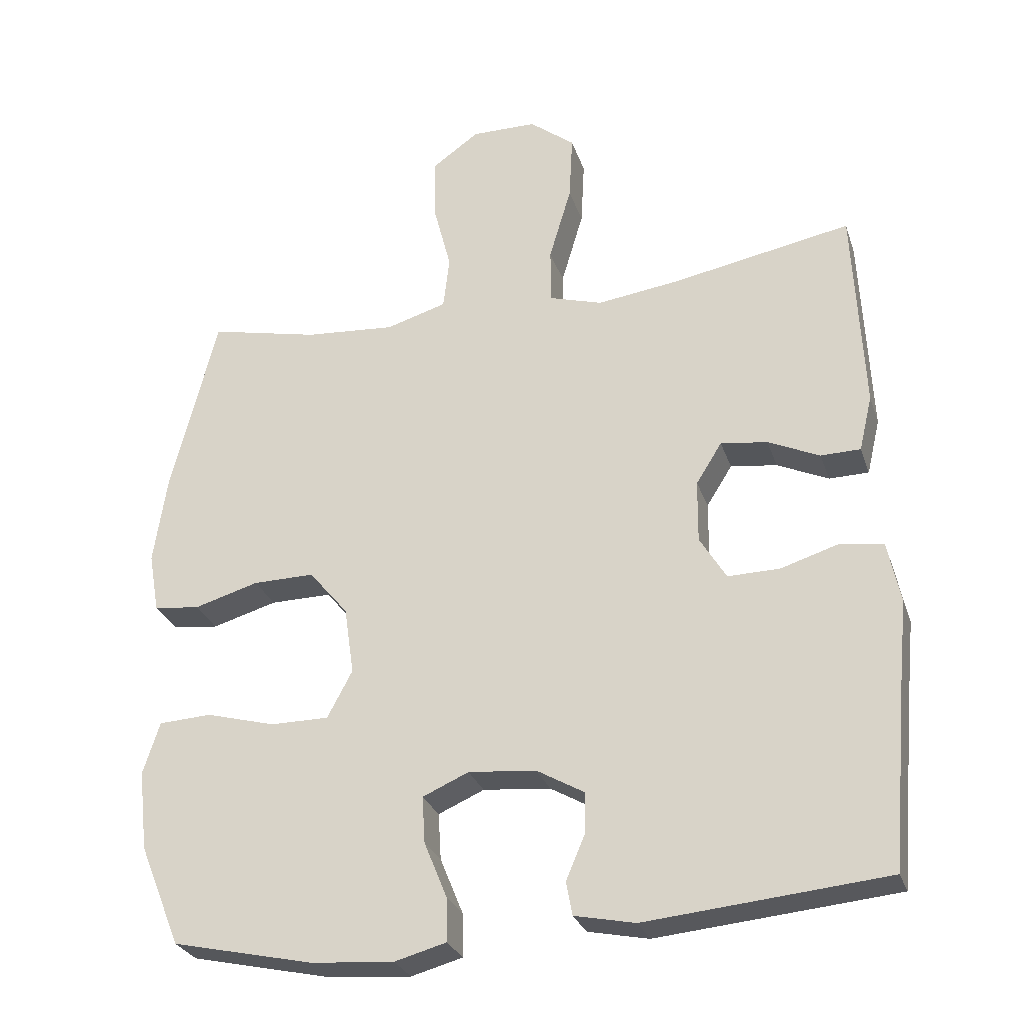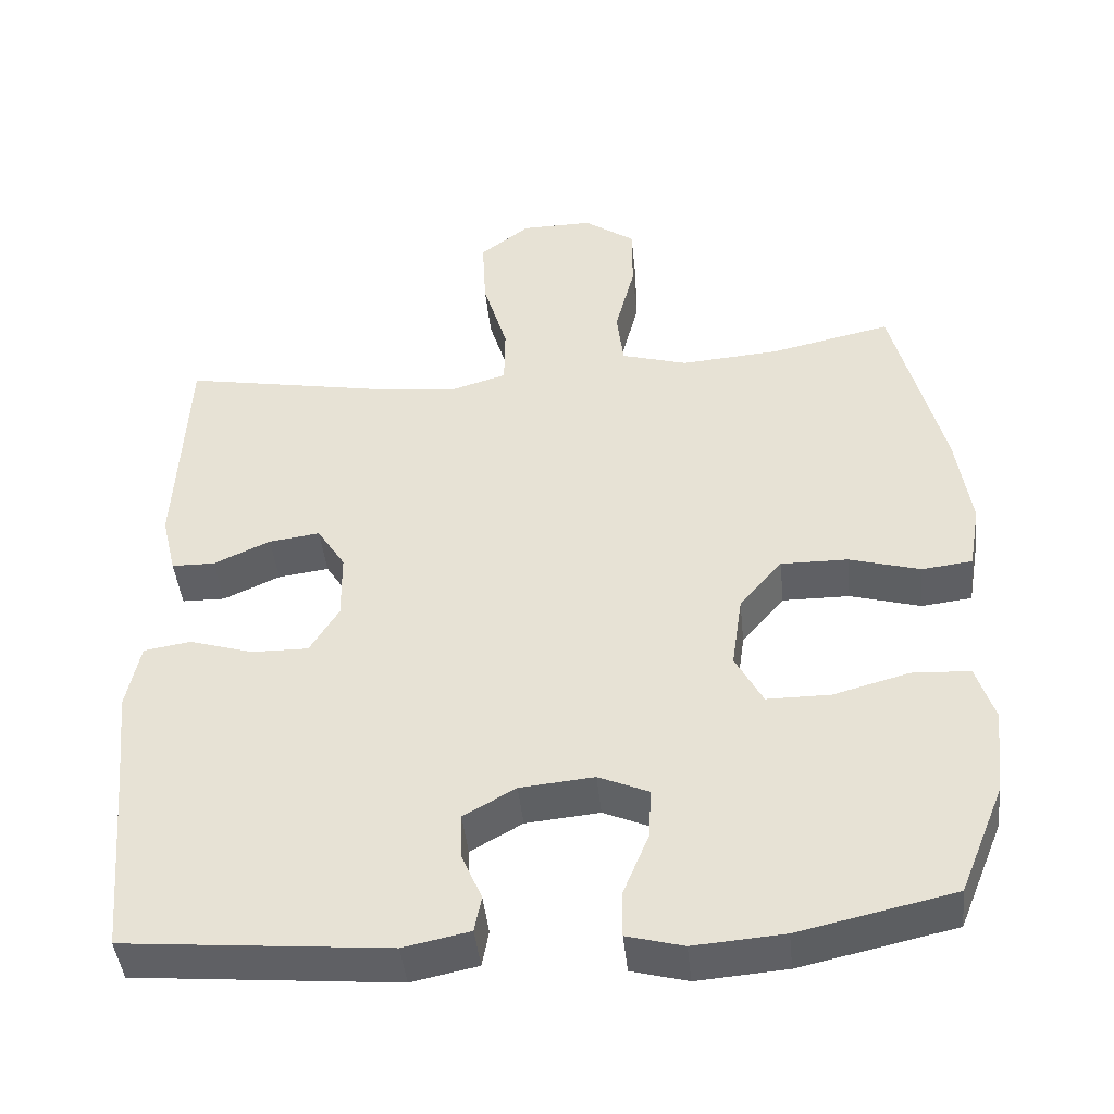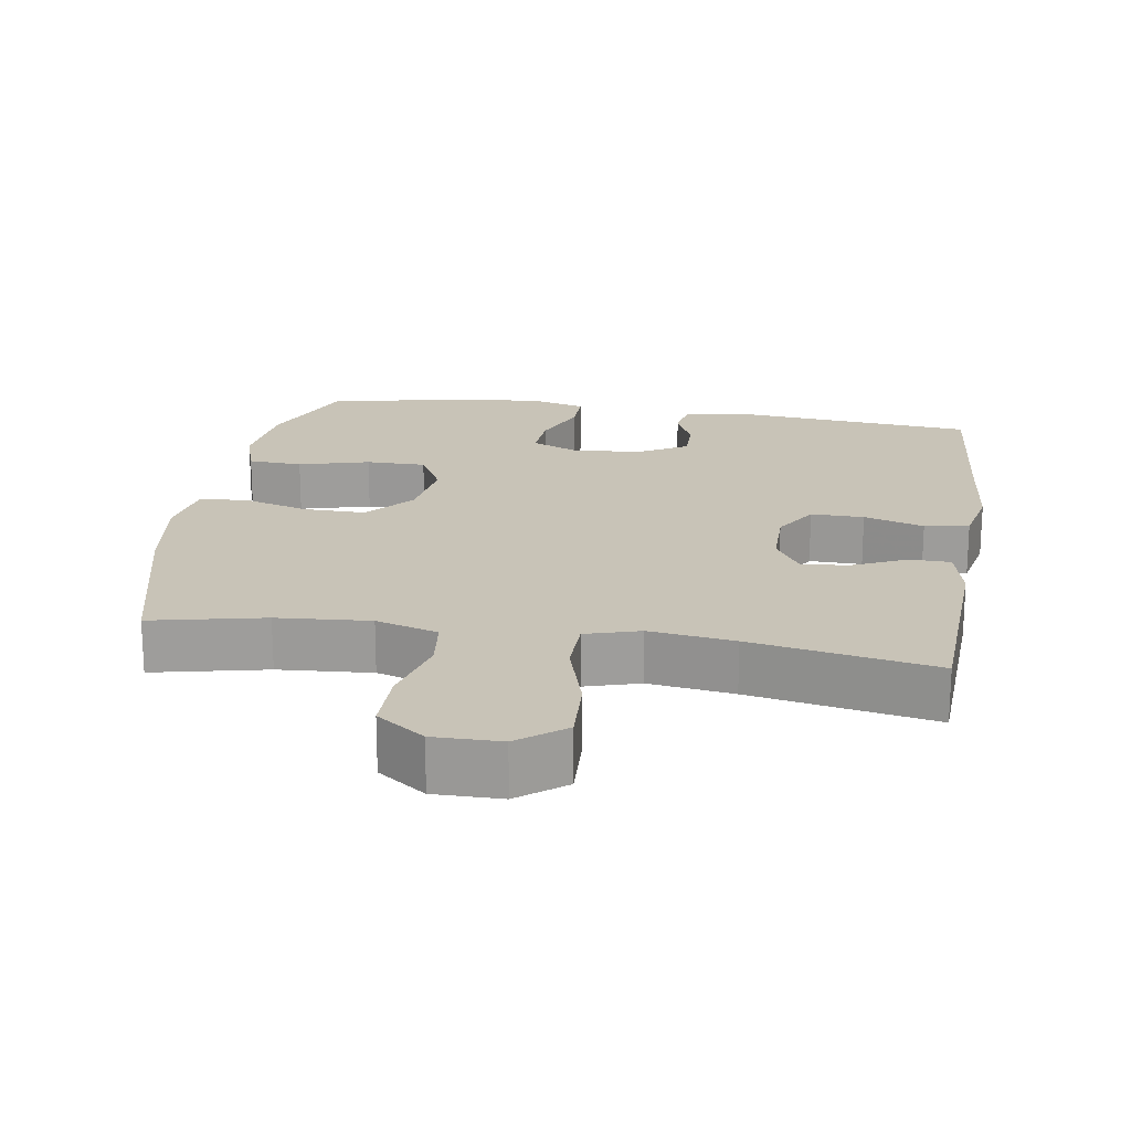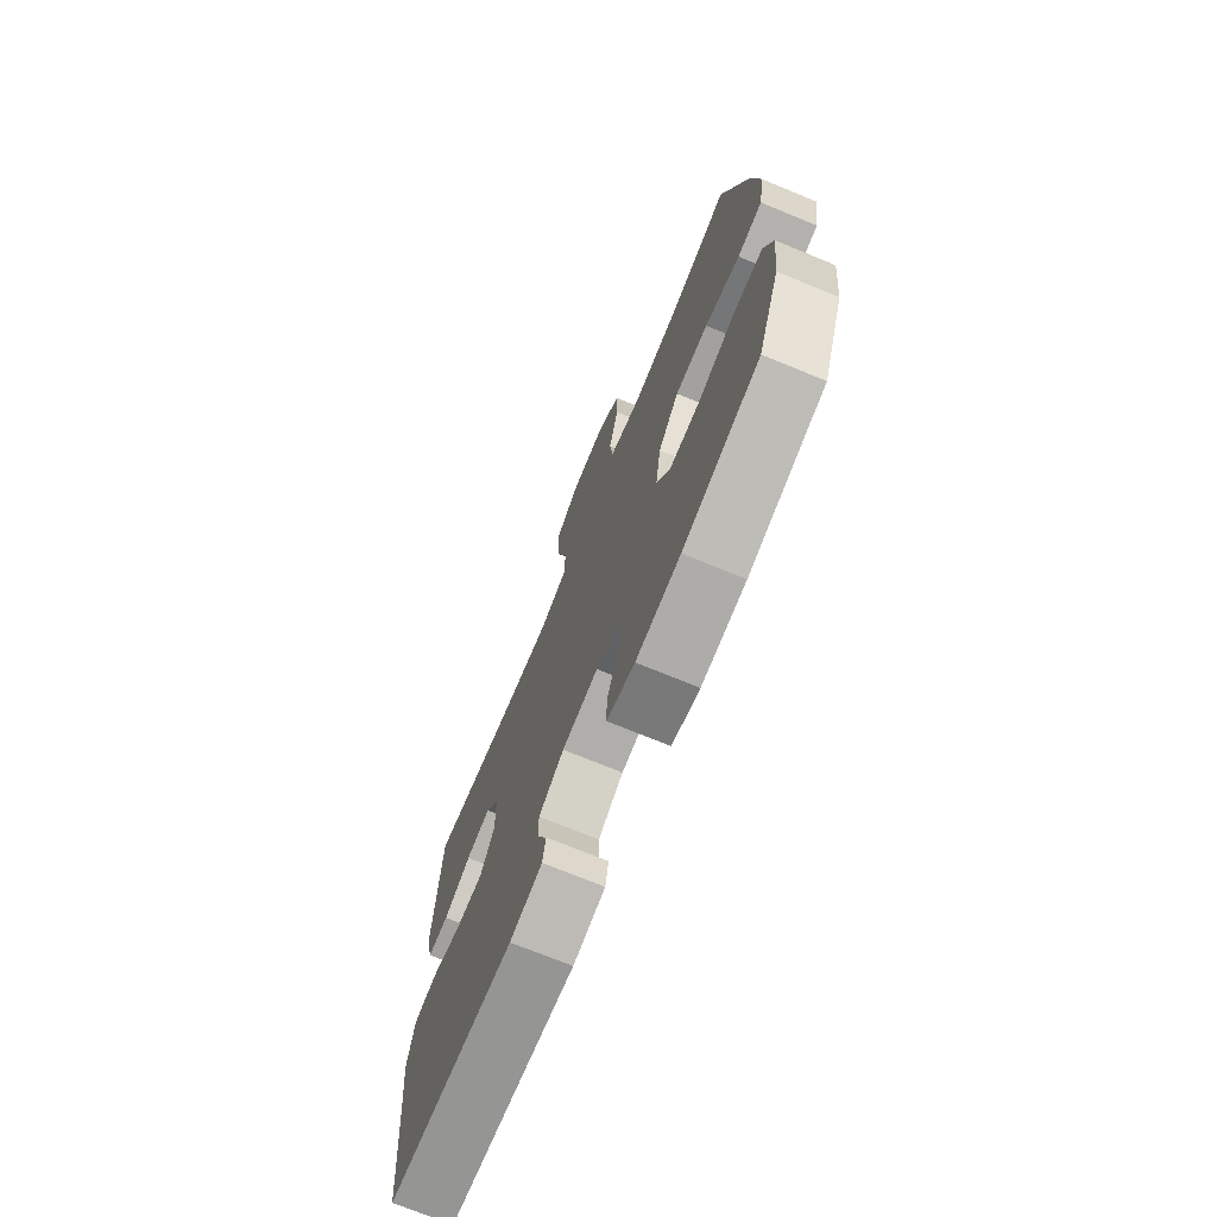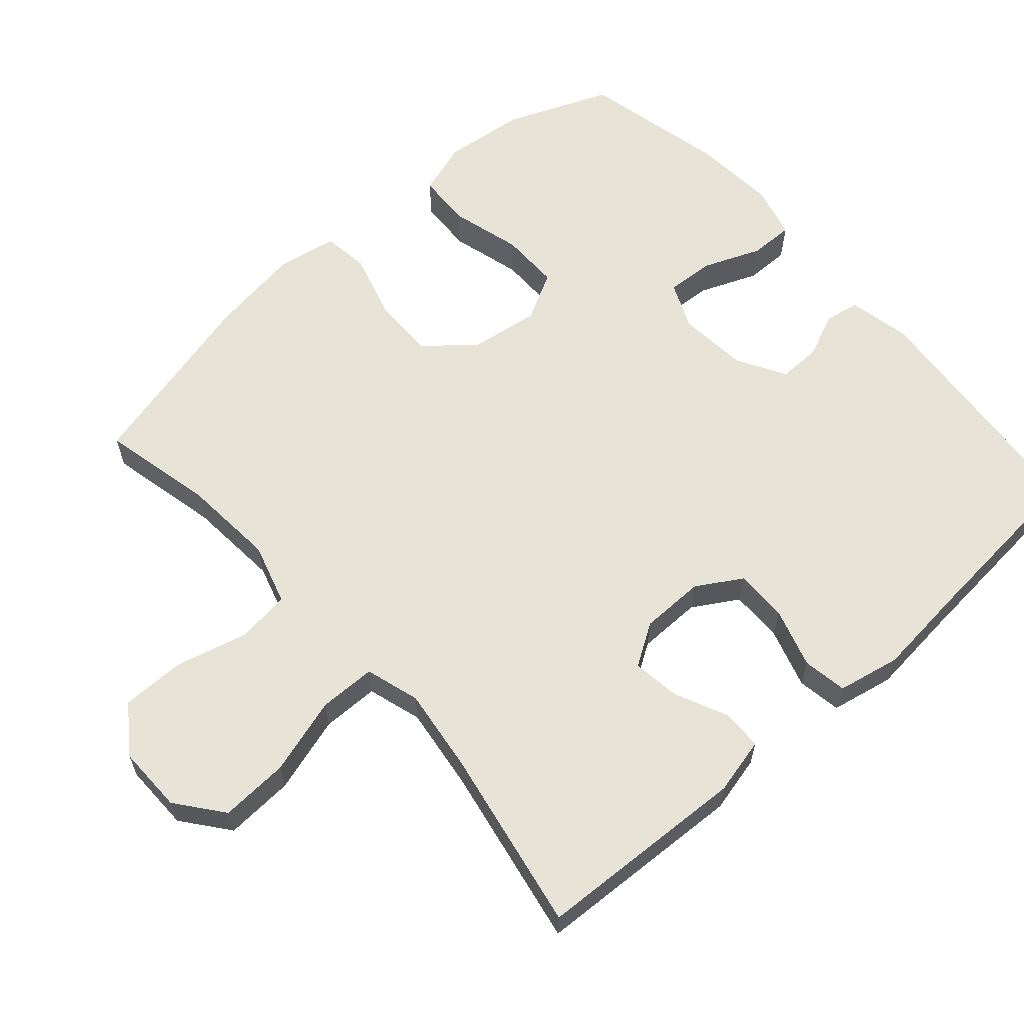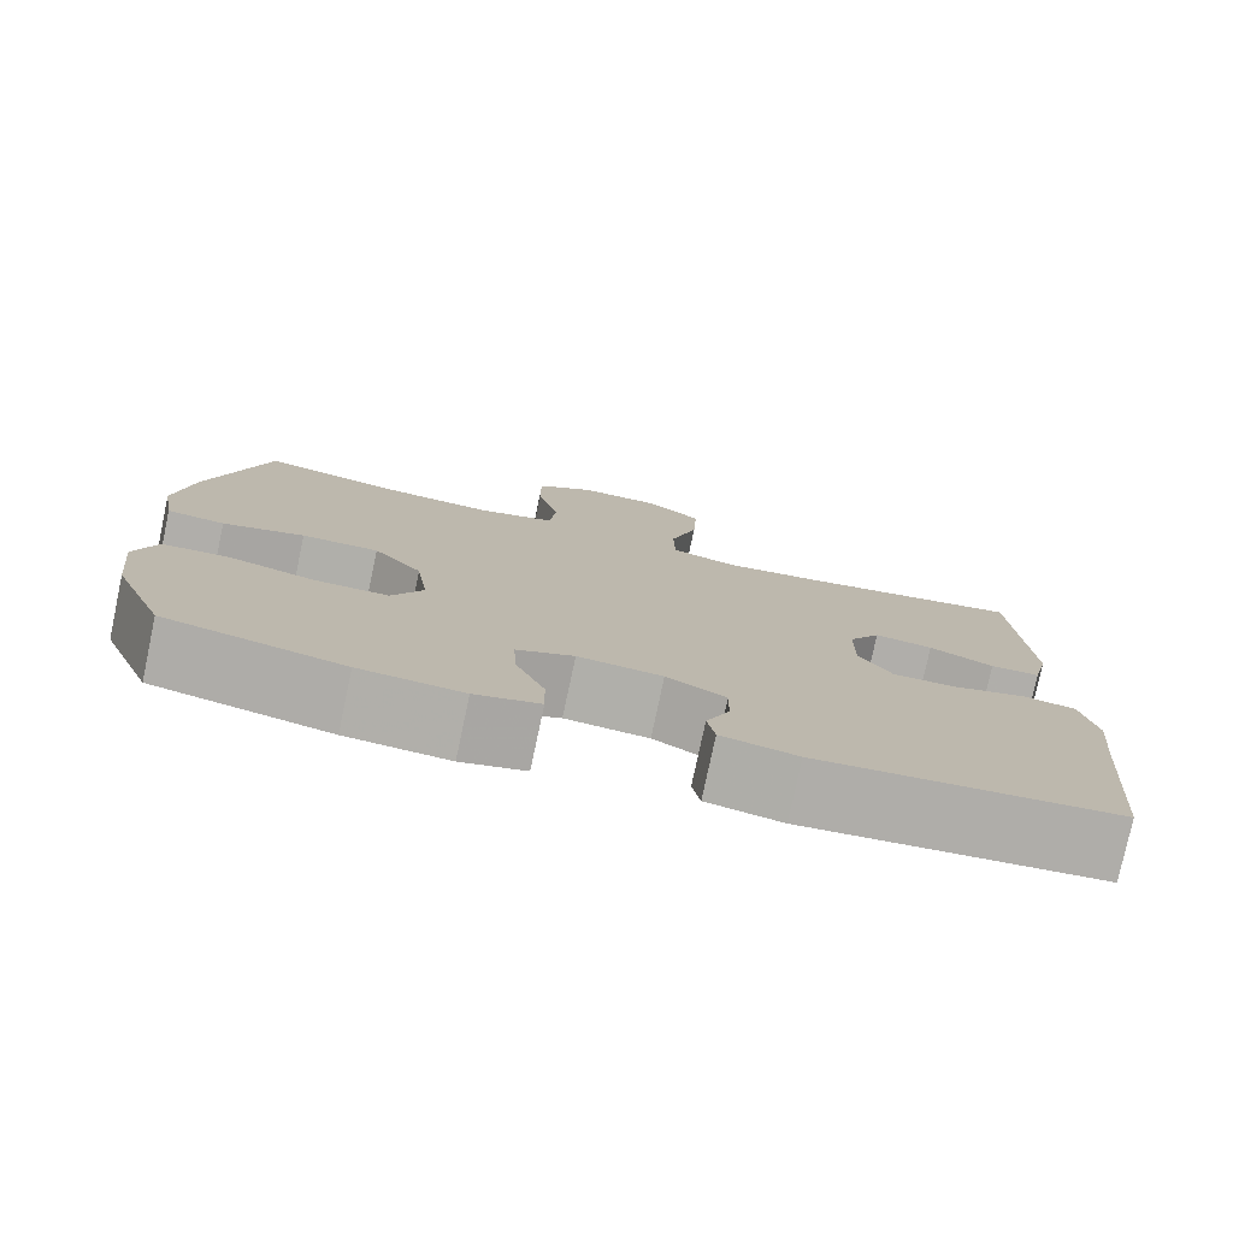
<metadata>
{"format":"obj","ext":"obj","renderer":"f3d","projection":"perspective","resolution":1024,"background":"white","views":[{"elev":-28.1,"azim":16.8,"up":"+Z"},{"elev":-44.4,"azim":-174.1,"up":"+Z"},{"elev":19.8,"azim":9.1,"up":"+Y"},{"elev":-72.6,"azim":-112.3,"up":"+Z"},{"elev":61.6,"azim":48.5,"up":"+Y"},{"elev":-78.0,"azim":-12.0,"up":"+Z"}]}
</metadata>
<code>
v 0.5 0.07 0.5
v 0.514 0.07 0.202
v 0.495 0.07 0.122
v 0.438 0.07 0.121
v 0.364 0.07 0.155
v 0.297 0.07 0.164
v 0.26 0.07 0.105
v 0.259 0.07 0.015
v 0.297 0.07 -0.048
v 0.371 0.07 -0.047
v 0.455 0.07 -0.021
v 0.517 0.07 -0.031
v 0.535 0.07 -0.119
v 0.522 0.07 -0.249
v 0.5 0.07 -0.5
v 0.156 0.07 -0.532
v 0.069 0.07 -0.514
v 0.06 0.07 -0.466
v 0.087 0.07 -0.403
v 0.088 0.07 -0.343
v 0.02 0.07 -0.304
v -0.077 0.07 -0.295
v -0.143 0.07 -0.324
v -0.139 0.07 -0.391
v -0.106 0.07 -0.472
v -0.105 0.07 -0.534
v -0.179 0.07 -0.554
v -0.297 0.07 -0.545
v -0.5 0.07 -0.5
v -0.559 0.07 -0.355
v -0.572 0.07 -0.24
v -0.548 0.07 -0.165
v -0.472 0.07 -0.161
v -0.373 0.07 -0.188
v -0.289 0.07 -0.188
v -0.253 0.07 -0.12
v -0.267 0.07 -0.023
v -0.323 0.07 0.044
v -0.411 0.07 0.043
v -0.504 0.07 0.016
v -0.57 0.07 0.024
v -0.585 0.07 0.11
v -0.566 0.07 0.238
v -0.5 0.07 0.5
v -0.342 0.07 0.465
v -0.212 0.07 0.455
v -0.125 0.07 0.481
v -0.116 0.07 0.557
v -0.142 0.07 0.658
v -0.142 0.07 0.747
v -0.075 0.07 0.795
v 0.019 0.07 0.794
v 0.084 0.07 0.743
v 0.079 0.07 0.647
v 0.047 0.07 0.539
v 0.048 0.07 0.459
v 0.124 0.07 0.436
v 0.243 0.07 0.452
v 0.5 0 0.5
v 0.514 0 0.202
v 0.495 0 0.122
v 0.438 0 0.121
v 0.364 0 0.155
v 0.297 0 0.164
v 0.26 0 0.105
v 0.259 0 0.015
v 0.297 0 -0.048
v 0.371 0 -0.047
v 0.455 0 -0.021
v 0.517 0 -0.031
v 0.535 0 -0.119
v 0.522 0 -0.249
v 0.5 0 -0.5
v 0.156 0 -0.532
v 0.069 0 -0.514
v 0.06 0 -0.466
v 0.087 0 -0.403
v 0.088 0 -0.343
v 0.02 0 -0.304
v -0.077 0 -0.295
v -0.143 0 -0.324
v -0.139 0 -0.391
v -0.106 0 -0.472
v -0.105 0 -0.534
v -0.179 0 -0.554
v -0.297 0 -0.545
v -0.5 0 -0.5
v -0.559 0 -0.355
v -0.572 0 -0.24
v -0.548 0 -0.165
v -0.472 0 -0.161
v -0.373 0 -0.188
v -0.289 0 -0.188
v -0.253 0 -0.12
v -0.267 0 -0.023
v -0.323 0 0.044
v -0.411 0 0.043
v -0.504 0 0.016
v -0.57 0 0.024
v -0.585 0 0.11
v -0.566 0 0.238
v -0.5 0 0.5
v -0.342 0 0.465
v -0.212 0 0.455
v -0.125 0 0.481
v -0.116 0 0.557
v -0.142 0 0.658
v -0.142 0 0.747
v -0.075 0 0.795
v 0.019 0 0.794
v 0.084 0 0.743
v 0.079 0 0.647
v 0.047 0 0.539
v 0.048 0 0.459
v 0.124 0 0.436
v 0.243 0 0.452
f 53 54 55
f 52 53 55
f 51 52 55
f 50 51 55
f 49 50 55
f 48 49 55
f 47 48 55 56
f 46 47 56 57
f 43 44 45
f 42 43 45
f 41 42 45
f 40 41 45
f 39 40 45
f 38 39 45 46
f 37 38 46 57
f 32 33 34
f 31 32 34
f 30 31 34
f 29 30 34
f 28 29 34
f 27 28 34
f 26 27 34
f 25 26 34
f 24 25 34
f 23 24 34 35
f 22 23 35 36
f 17 18 19
f 16 17 19
f 15 16 19
f 14 15 19
f 14 19 20
f 13 14 20
f 12 13 20
f 11 12 20
f 10 11 20
f 9 10 20 21
f 3 4 5
f 2 3 5
f 1 2 5
f 58 1 5
f 58 5 6
f 57 58 6 7
f 37 57 7 8
f 22 36 37
f 21 22 37
f 9 21 37
f 8 9 37
f 113 112 111
f 113 111 110
f 113 110 109
f 113 109 108
f 113 108 107
f 113 107 106
f 114 113 106 105
f 115 114 105 104
f 103 102 101
f 103 101 100
f 103 100 99
f 103 99 98
f 103 98 97
f 104 103 97 96
f 115 104 96 95
f 92 91 90
f 92 90 89
f 92 89 88
f 92 88 87
f 92 87 86
f 92 86 85
f 92 85 84
f 92 84 83
f 92 83 82
f 93 92 82 81
f 94 93 81 80
f 77 76 75
f 77 75 74
f 77 74 73
f 77 73 72
f 78 77 72
f 78 72 71
f 78 71 70
f 78 70 69
f 78 69 68
f 79 78 68 67
f 63 62 61
f 63 61 60
f 63 60 59
f 63 59 116
f 64 63 116
f 65 64 116 115
f 66 65 115 95
f 95 94 80
f 95 80 79
f 95 79 67
f 95 67 66
f 1 59 60 2
f 2 60 61 3
f 3 61 62 4
f 4 62 63 5
f 5 63 64 6
f 6 64 65 7
f 7 65 66 8
f 8 66 67 9
f 9 67 68 10
f 10 68 69 11
f 11 69 70 12
f 12 70 71 13
f 13 71 72 14
f 14 72 73 15
f 15 73 74 16
f 16 74 75 17
f 17 75 76 18
f 18 76 77 19
f 19 77 78 20
f 20 78 79 21
f 21 79 80 22
f 22 80 81 23
f 23 81 82 24
f 24 82 83 25
f 25 83 84 26
f 26 84 85 27
f 27 85 86 28
f 28 86 87 29
f 29 87 88 30
f 30 88 89 31
f 31 89 90 32
f 32 90 91 33
f 33 91 92 34
f 34 92 93 35
f 35 93 94 36
f 36 94 95 37
f 37 95 96 38
f 38 96 97 39
f 39 97 98 40
f 40 98 99 41
f 41 99 100 42
f 42 100 101 43
f 43 101 102 44
f 44 102 103 45
f 45 103 104 46
f 46 104 105 47
f 47 105 106 48
f 48 106 107 49
f 49 107 108 50
f 50 108 109 51
f 51 109 110 52
f 52 110 111 53
f 53 111 112 54
f 54 112 113 55
f 55 113 114 56
f 56 114 115 57
f 57 115 116 58
f 58 116 59 1

</code>
